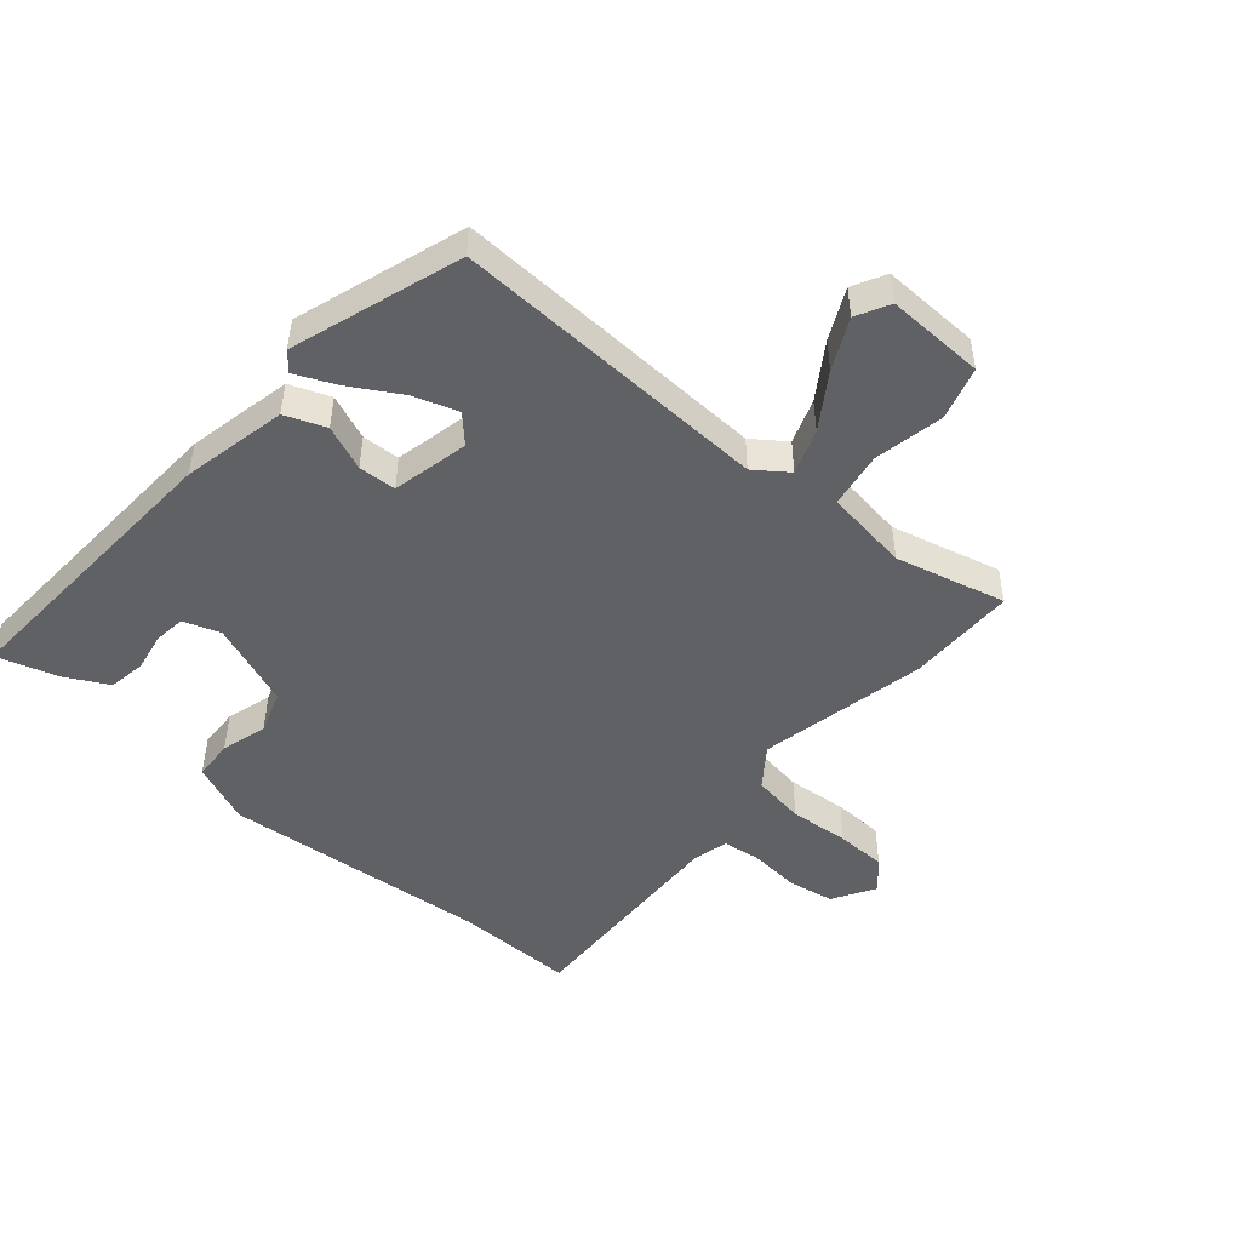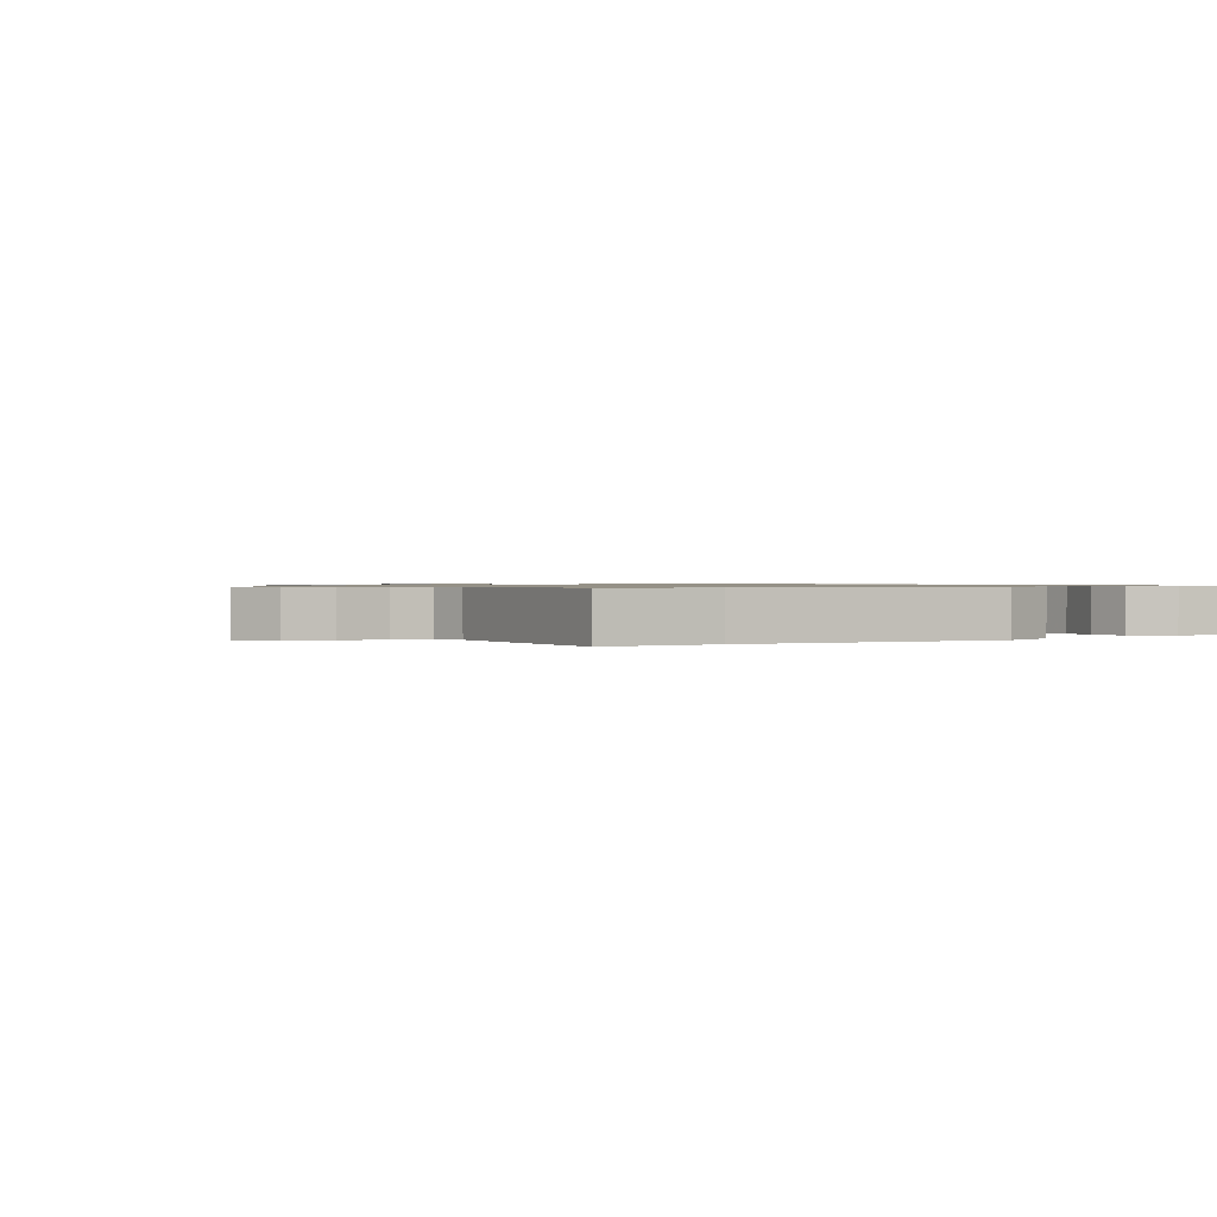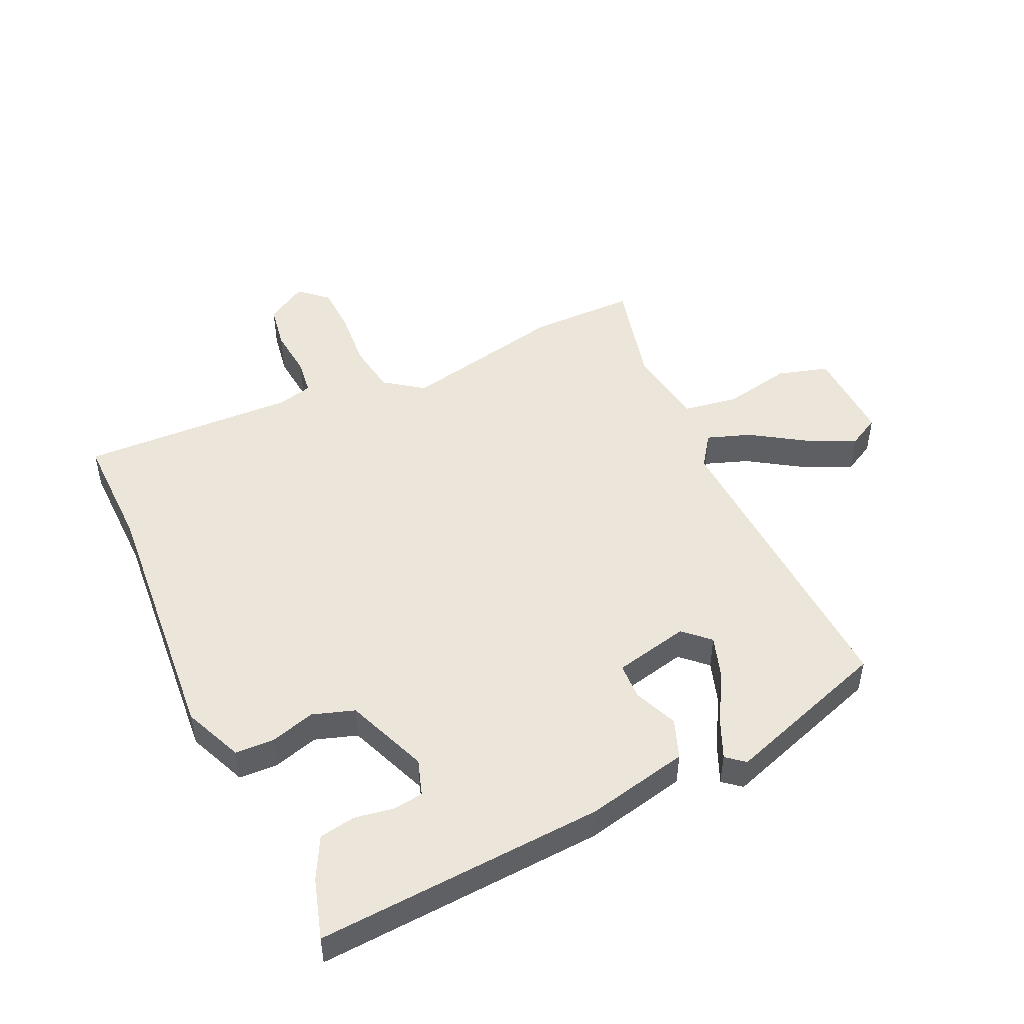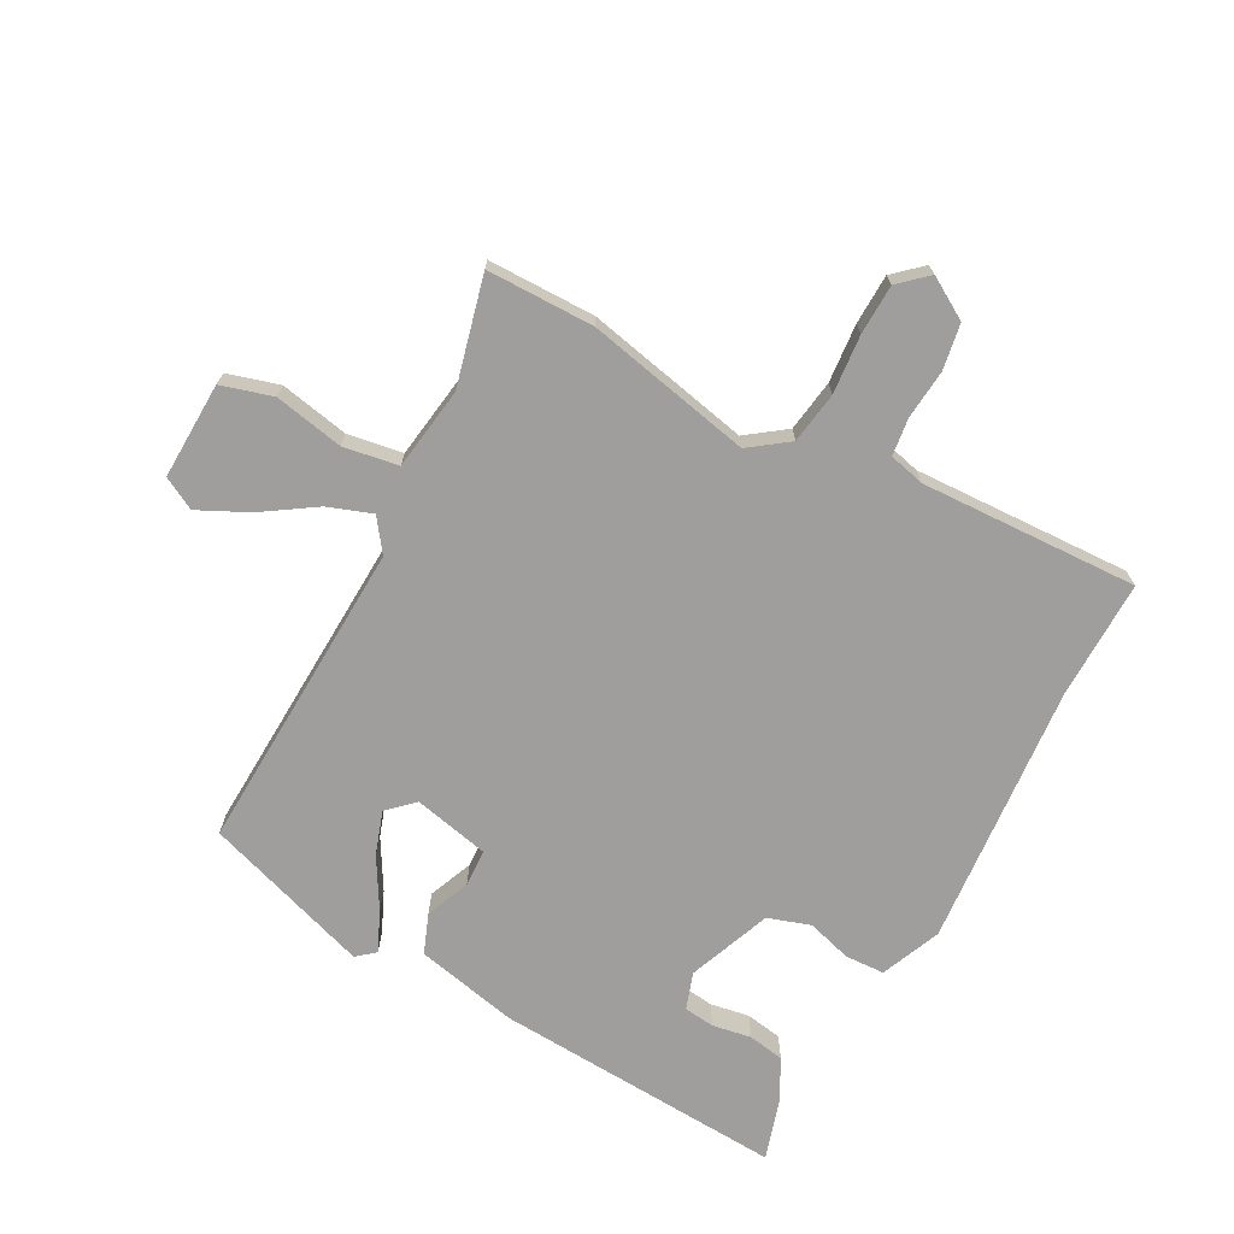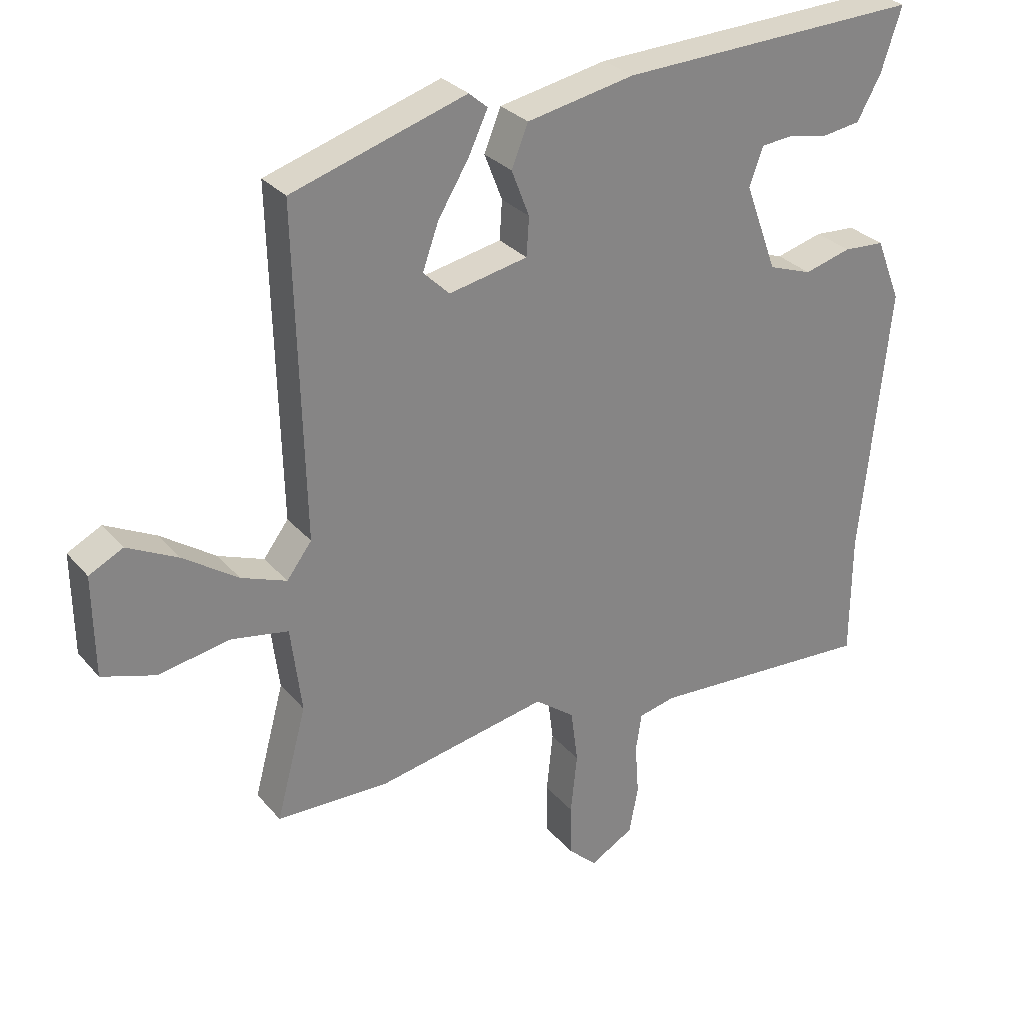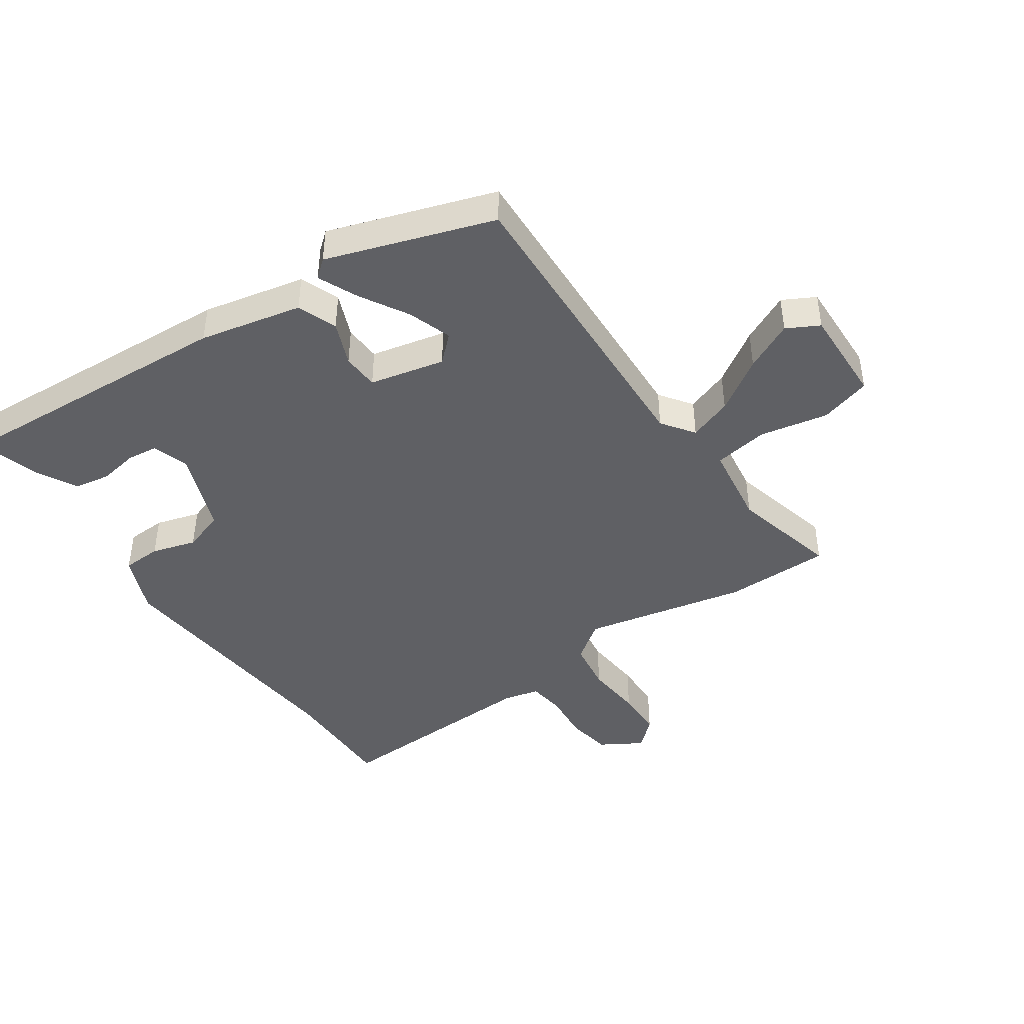
<metadata>
{"format":"obj","ext":"obj","renderer":"f3d","projection":"perspective","resolution":1024,"background":"white","views":[{"elev":-48.4,"azim":48.4,"up":"+Y"},{"elev":0.8,"azim":-122.4,"up":"+Y"},{"elev":48.4,"azim":-26.1,"up":"+Y"},{"elev":-70.9,"azim":150.7,"up":"+Y"},{"elev":29.2,"azim":148.0,"up":"+Z"},{"elev":-43.5,"azim":33.4,"up":"+Y"}]}
</metadata>
<code>
v -0.5 0.07 -0.553
v -0.501 0.07 -0.36
v -0.545 0.07 0.066
v -0.506 0.07 0.164
v -0.442 0.07 0.168
v -0.369 0.07 0.148
v -0.301 0.07 0.172
v -0.251 0.07 0.308
v -0.272 0.07 0.367
v -0.322 0.07 0.372
v -0.385 0.07 0.36
v -0.444 0.07 0.369
v -0.481 0.07 0.436
v -0.513 0.07 0.534
v -0.042 0.07 0.515
v 0.126 0.07 0.482
v 0.152 0.07 0.418
v 0.124 0.07 0.346
v 0.128 0.07 0.286
v 0.251 0.07 0.261
v 0.292 0.07 0.301
v 0.267 0.07 0.371
v 0.219 0.07 0.45
v 0.189 0.07 0.514
v 0.218 0.07 0.539
v 0.49 0.07 0.454
v 0.477 0.07 -0.056
v 0.516 0.07 -0.108
v 0.587 0.07 -0.081
v 0.672 0.07 -0.023
v 0.751 0.07 0.017
v 0.804 0.07 -0.01
v 0.802 0.07 -0.167
v 0.719 0.07 -0.193
v 0.607 0.07 -0.173
v 0.518 0.07 -0.189
v 0.501 0.07 -0.324
v 0.548 0.07 -0.499
v 0.374 0.07 -0.503
v 0.105 0.07 -0.451
v 0.043 0.07 -0.498
v 0.032 0.07 -0.582
v 0.042 0.07 -0.677
v 0.041 0.07 -0.758
v -0.004 0.07 -0.8
v -0.072 0.07 -0.761
v -0.086 0.07 -0.687
v -0.08 0.07 -0.606
v -0.089 0.07 -0.546
v -0.147 0.07 -0.533
v -0.5 0 -0.553
v -0.501 0 -0.36
v -0.545 0 0.066
v -0.506 0 0.164
v -0.442 0 0.168
v -0.369 0 0.148
v -0.301 0 0.172
v -0.251 0 0.308
v -0.272 0 0.367
v -0.322 0 0.372
v -0.385 0 0.36
v -0.444 0 0.369
v -0.481 0 0.436
v -0.513 0 0.534
v -0.042 0 0.515
v 0.126 0 0.482
v 0.152 0 0.418
v 0.124 0 0.346
v 0.128 0 0.286
v 0.251 0 0.261
v 0.292 0 0.301
v 0.267 0 0.371
v 0.219 0 0.45
v 0.189 0 0.514
v 0.218 0 0.539
v 0.49 0 0.454
v 0.477 0 -0.056
v 0.516 0 -0.108
v 0.587 0 -0.081
v 0.672 0 -0.023
v 0.751 0 0.017
v 0.804 0 -0.01
v 0.802 0 -0.167
v 0.719 0 -0.193
v 0.607 0 -0.173
v 0.518 0 -0.189
v 0.501 0 -0.324
v 0.548 0 -0.499
v 0.374 0 -0.503
v 0.105 0 -0.451
v 0.043 0 -0.498
v 0.032 0 -0.582
v 0.042 0 -0.677
v 0.041 0 -0.758
v -0.004 0 -0.8
v -0.072 0 -0.761
v -0.086 0 -0.687
v -0.08 0 -0.606
v -0.089 0 -0.546
v -0.147 0 -0.533
f 46 47 48
f 45 46 48
f 44 45 48
f 43 44 48
f 42 43 48
f 41 42 48 49
f 40 41 49 50
f 37 38 39 40
f 36 37 40
f 33 34 35
f 32 33 35
f 31 32 35
f 30 31 35
f 29 30 35
f 28 29 35 36
f 50 1 2
f 40 50 2
f 36 40 2
f 28 36 2
f 27 28 2
f 24 25 26
f 23 24 26
f 22 23 26
f 16 17 18
f 15 16 18
f 14 15 18
f 13 14 18
f 13 18 19
f 10 11 12 13
f 9 10 13
f 9 13 19
f 8 9 19 20
f 4 5 6
f 3 4 6
f 2 3 6
f 2 6 7
f 27 2 7
f 21 22 26 27
f 20 21 27
f 7 8 20 27
f 98 97 96
f 98 96 95
f 98 95 94
f 98 94 93
f 98 93 92
f 99 98 92 91
f 100 99 91 90
f 90 89 88 87
f 90 87 86
f 85 84 83
f 85 83 82
f 85 82 81
f 85 81 80
f 85 80 79
f 86 85 79 78
f 52 51 100
f 52 100 90
f 52 90 86
f 52 86 78
f 52 78 77
f 76 75 74
f 76 74 73
f 76 73 72
f 68 67 66
f 68 66 65
f 68 65 64
f 68 64 63
f 69 68 63
f 63 62 61 60
f 63 60 59
f 69 63 59
f 70 69 59 58
f 56 55 54
f 56 54 53
f 56 53 52
f 57 56 52
f 57 52 77
f 77 76 72 71
f 77 71 70
f 77 70 58 57
f 1 51 52 2
f 2 52 53 3
f 3 53 54 4
f 4 54 55 5
f 5 55 56 6
f 6 56 57 7
f 7 57 58 8
f 8 58 59 9
f 9 59 60 10
f 10 60 61 11
f 11 61 62 12
f 12 62 63 13
f 13 63 64 14
f 14 64 65 15
f 15 65 66 16
f 16 66 67 17
f 17 67 68 18
f 18 68 69 19
f 19 69 70 20
f 20 70 71 21
f 21 71 72 22
f 22 72 73 23
f 23 73 74 24
f 24 74 75 25
f 25 75 76 26
f 26 76 77 27
f 27 77 78 28
f 28 78 79 29
f 29 79 80 30
f 30 80 81 31
f 31 81 82 32
f 32 82 83 33
f 33 83 84 34
f 34 84 85 35
f 35 85 86 36
f 36 86 87 37
f 37 87 88 38
f 38 88 89 39
f 39 89 90 40
f 40 90 91 41
f 41 91 92 42
f 42 92 93 43
f 43 93 94 44
f 44 94 95 45
f 45 95 96 46
f 46 96 97 47
f 47 97 98 48
f 48 98 99 49
f 49 99 100 50
f 50 100 51 1

</code>
